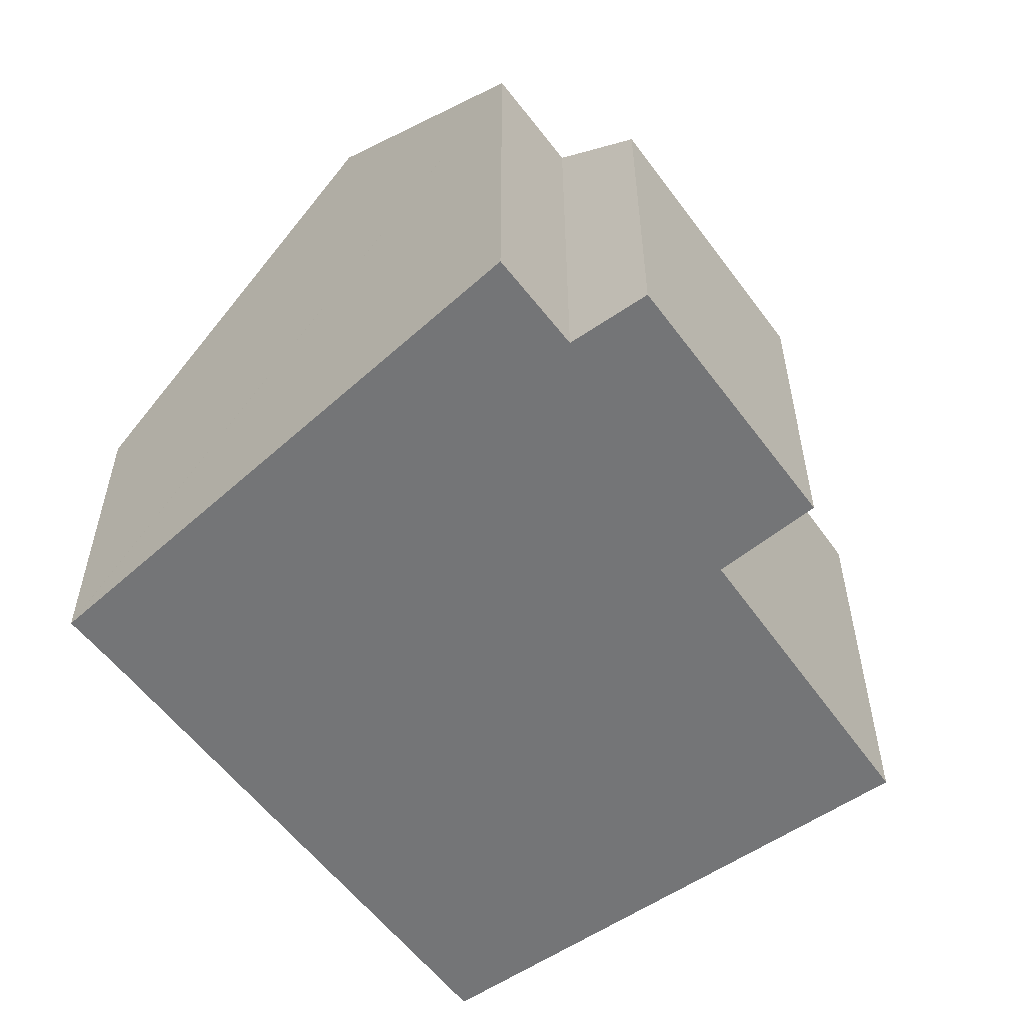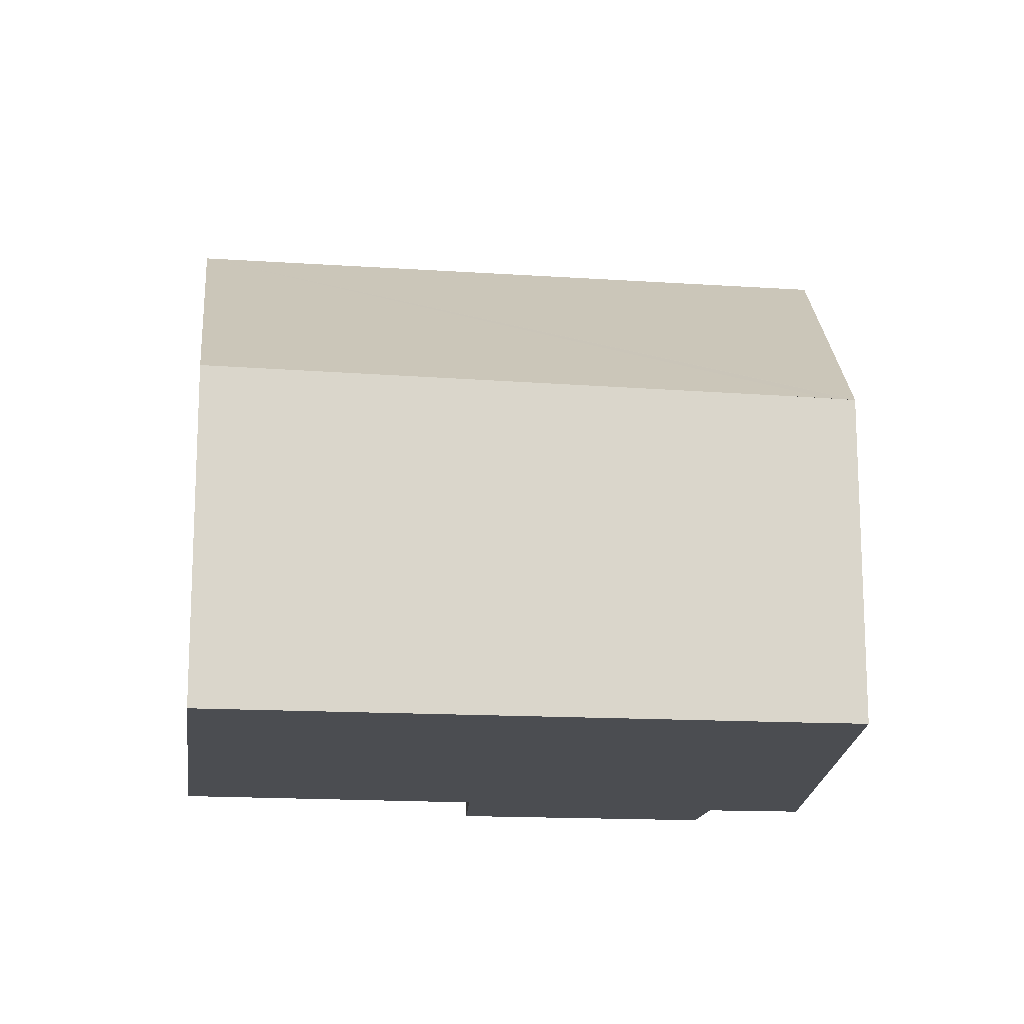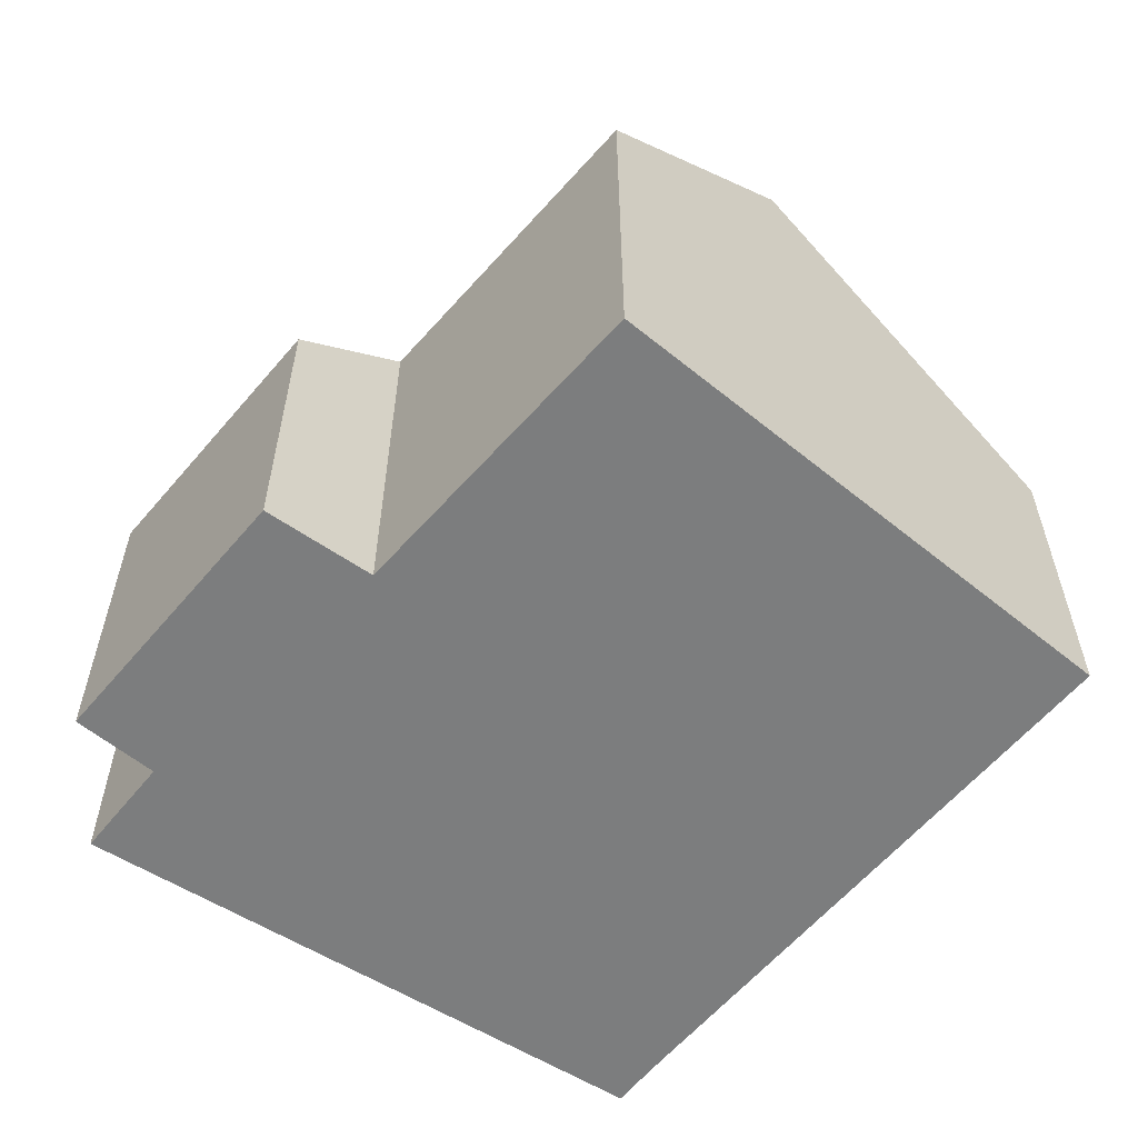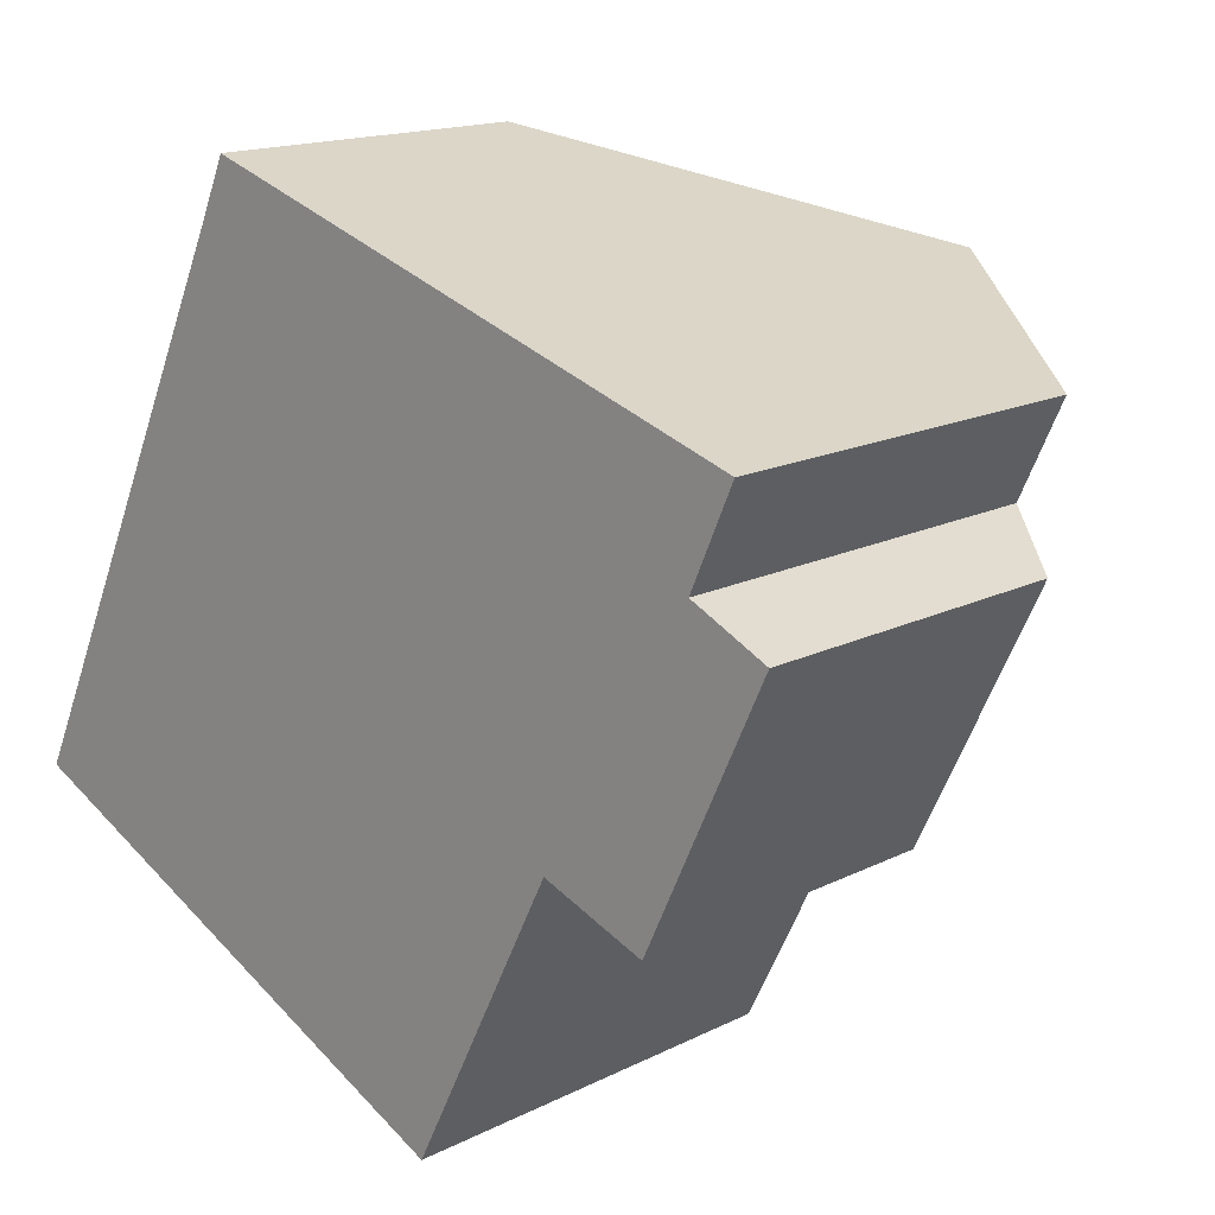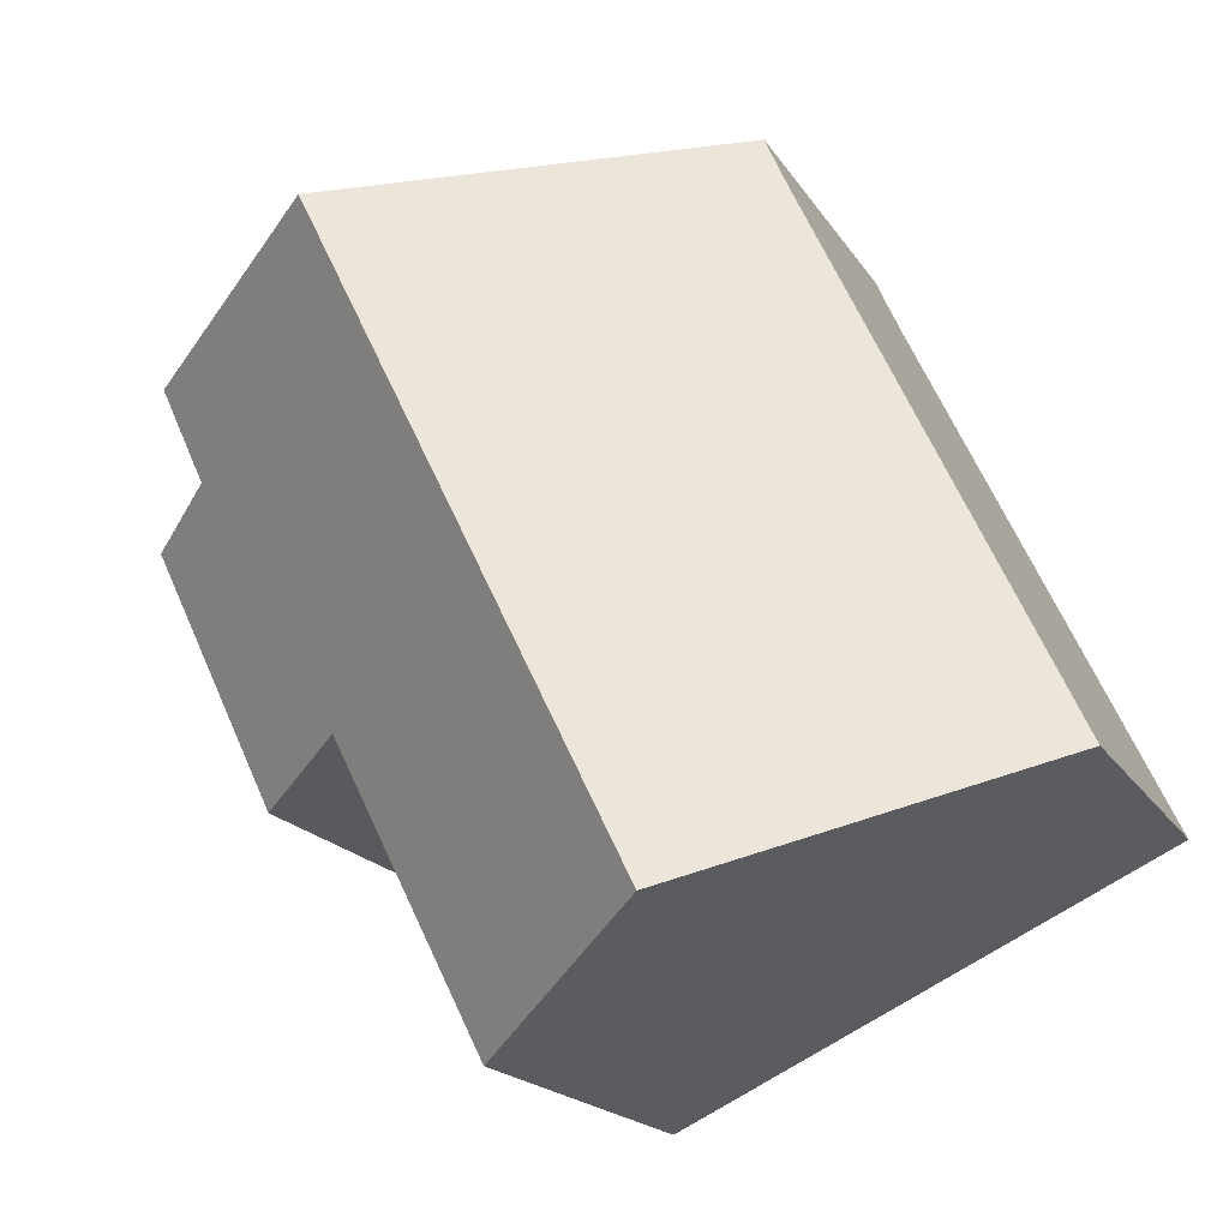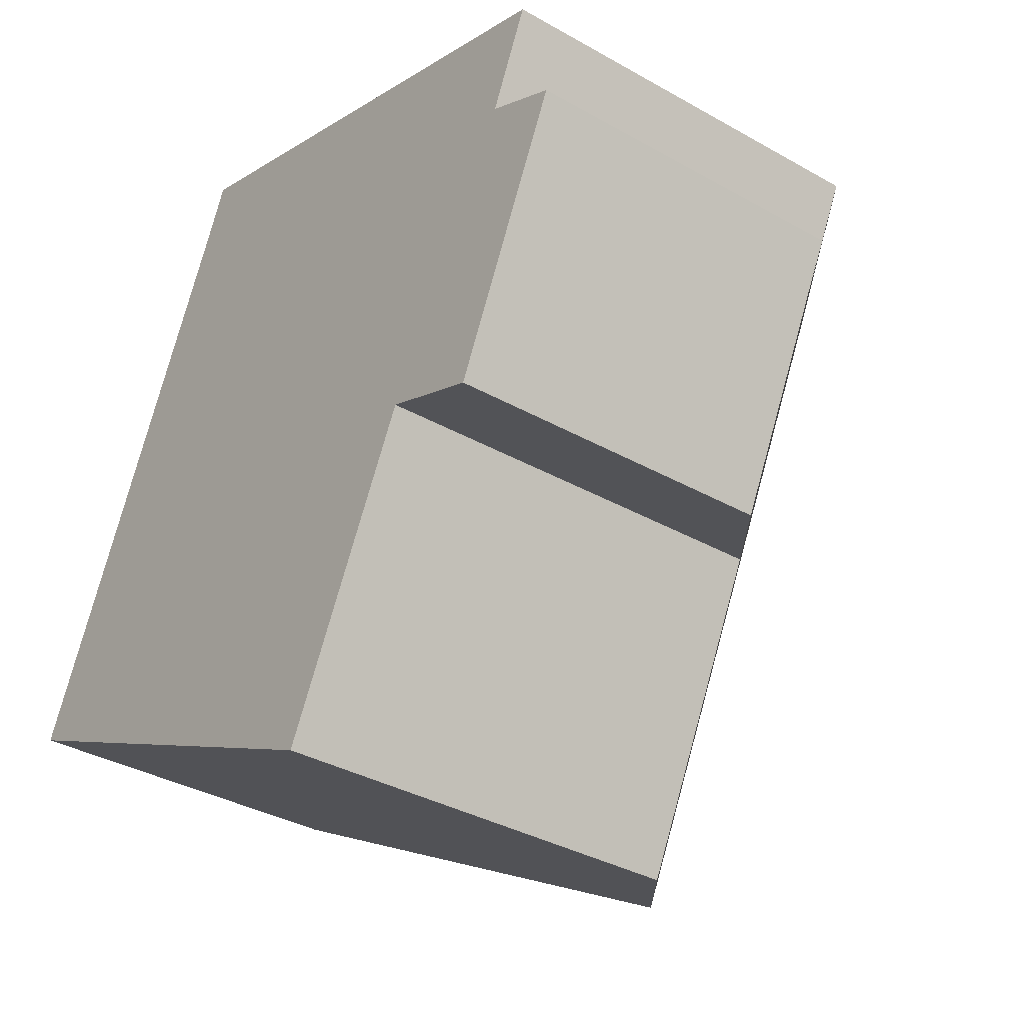
<metadata>
{"format":"obj","ext":"obj","renderer":"f3d","projection":"perspective","resolution":1024,"background":"white","views":[{"elev":-56.5,"azim":61.2,"up":"+Y"},{"elev":-15.6,"azim":-72.1,"up":"+Y"},{"elev":-59.0,"azim":165.5,"up":"+Y"},{"elev":15.7,"azim":43.6,"up":"+Z"},{"elev":-18.1,"azim":-157.7,"up":"+Z"},{"elev":-35.1,"azim":52.9,"up":"+Z"}]}
</metadata>
<code>
v  3.084 4.104 6.592
v  3.703 7.203 -1.764
v  0 4.195 2.569e-16
v  3.272 4.094 7.01
v  3.414 4.082 7.336
v  3.427 4.092 7.332
v  7.503 7.203 6.012
v  9.282 4.165 0.219
v  9.836 4.982 3.889
v  10.8 4.199 3.428
v  10.37 5.015 5.084
v  7.974 5.188 0.718
v  6.142 5.222 -2.926
v  3.414 -4.492e-16 7.336
v  3.427 -4.49e-16 7.332
v  7.503 -3.681e-16 6.012
v  10.37 -3.113e-16 5.084
v  9.836 -2.381e-16 3.889
v  10.8 -2.099e-16 3.428
v  9.282 -1.341e-17 0.219
v  6.142 1.792e-16 -2.926
v  7.974 -4.396e-17 0.718
v  0 0 0
v  3.703 1.08e-16 -1.764
v  3.272 -4.292e-16 7.01
v  3.272 4.093 7.01
v  3.084 -4.036e-16 6.592
g defaultobject
f 1 2 3
f 2 1 4
f 2 4 5
f 2 5 6
f 2 6 7
f 8 9 10
f 9 7 11
f 7 9 2
f 2 9 12
f 12 9 8
f 2 12 13
f 14 6 5
f 6 14 7
f 7 14 11
f 11 14 15
f 11 15 16
f 11 16 17
f 17 9 11
f 9 17 18
f 19 8 10
f 8 19 20
f 12 21 13
f 21 12 22
f 18 10 9
f 10 18 19
f 8 22 12
f 22 8 20
f 13 3 2
f 3 13 21
f 3 21 23
f 23 21 24
f 25 5 26
f 5 25 14
f 23 1 3
f 1 23 27
f 1 27 26
f 26 27 25
f 24 27 23
f 27 24 21
f 27 21 22
f 27 22 20
f 27 20 19
f 27 19 25
f 25 19 18
f 25 18 14
f 14 18 15
f 18 16 15
f 16 18 17

</code>
